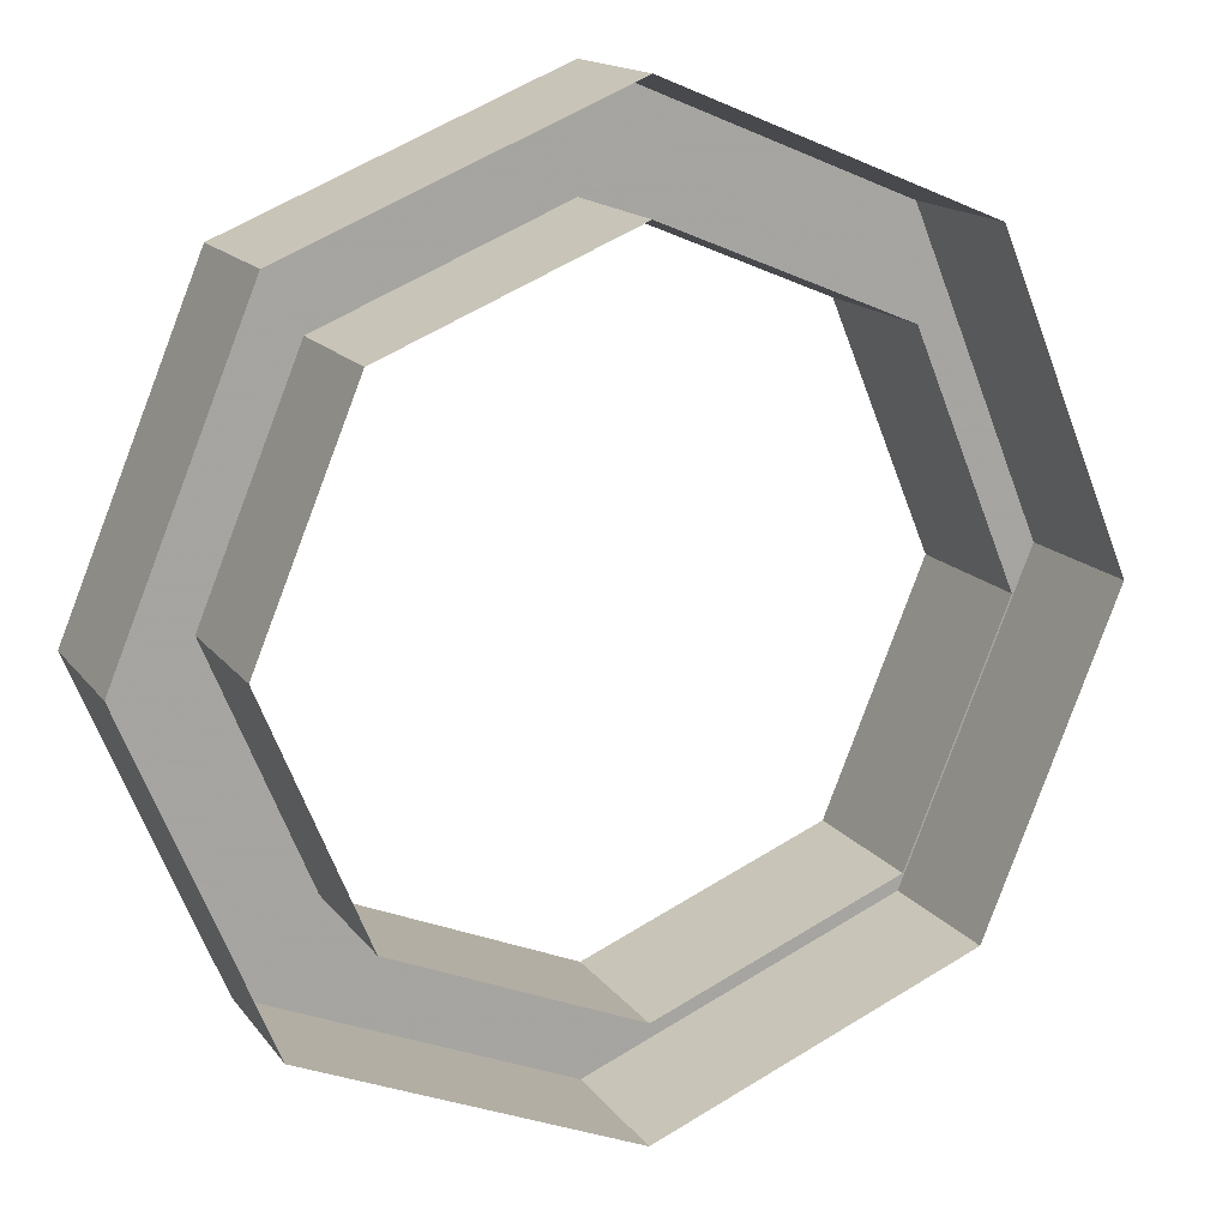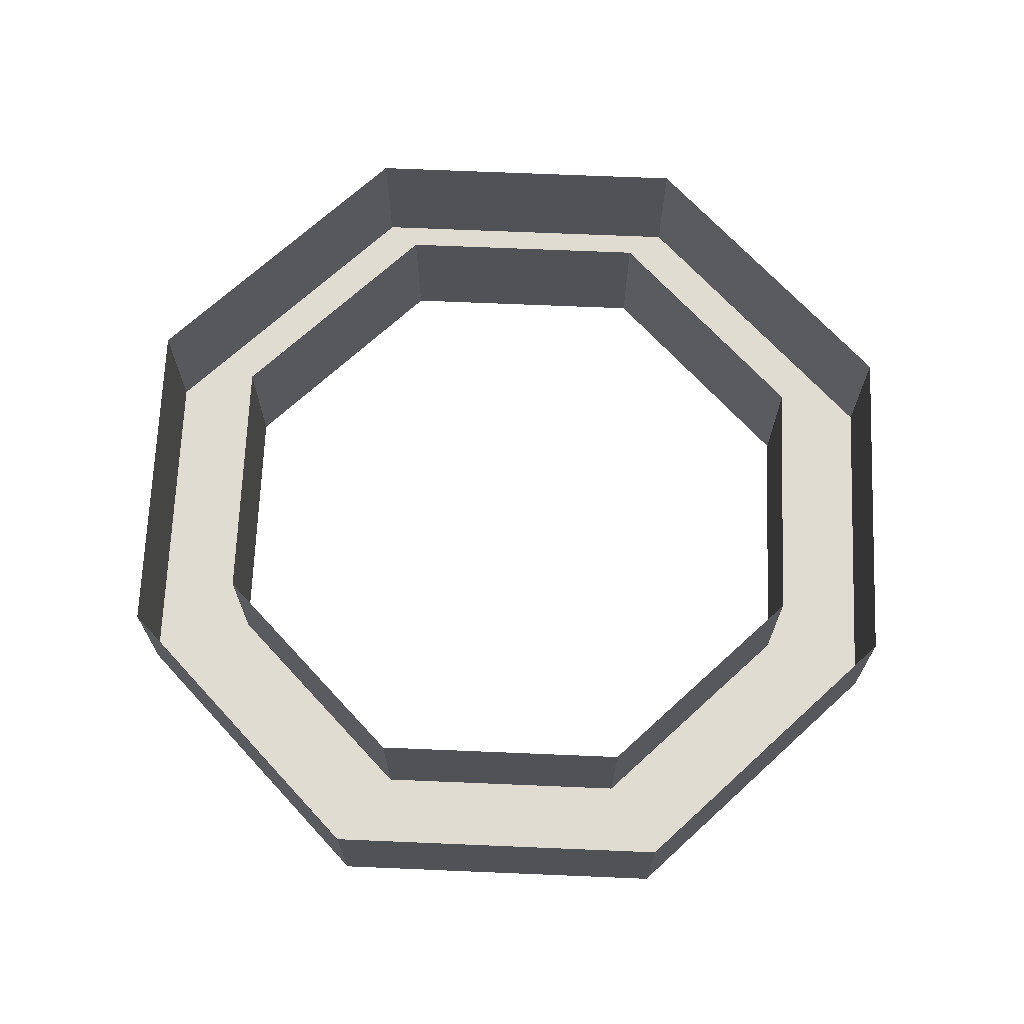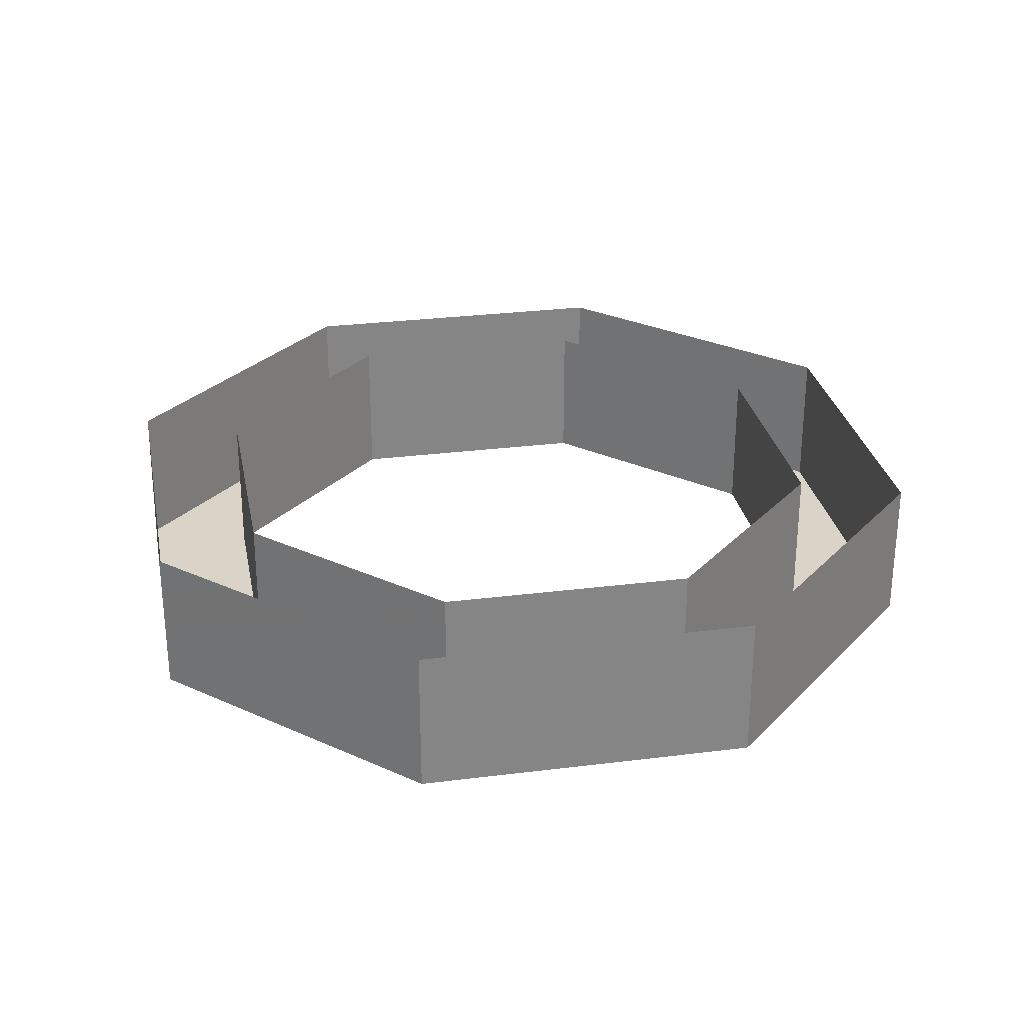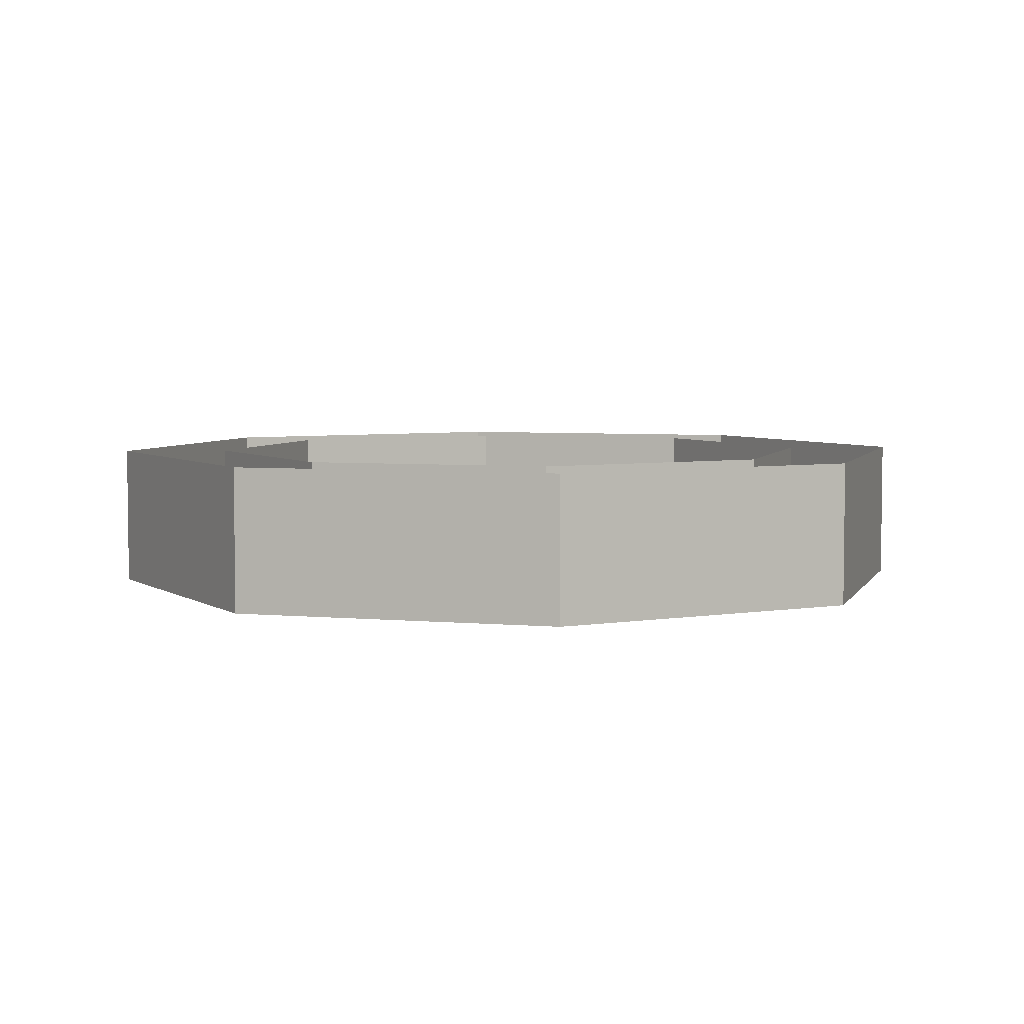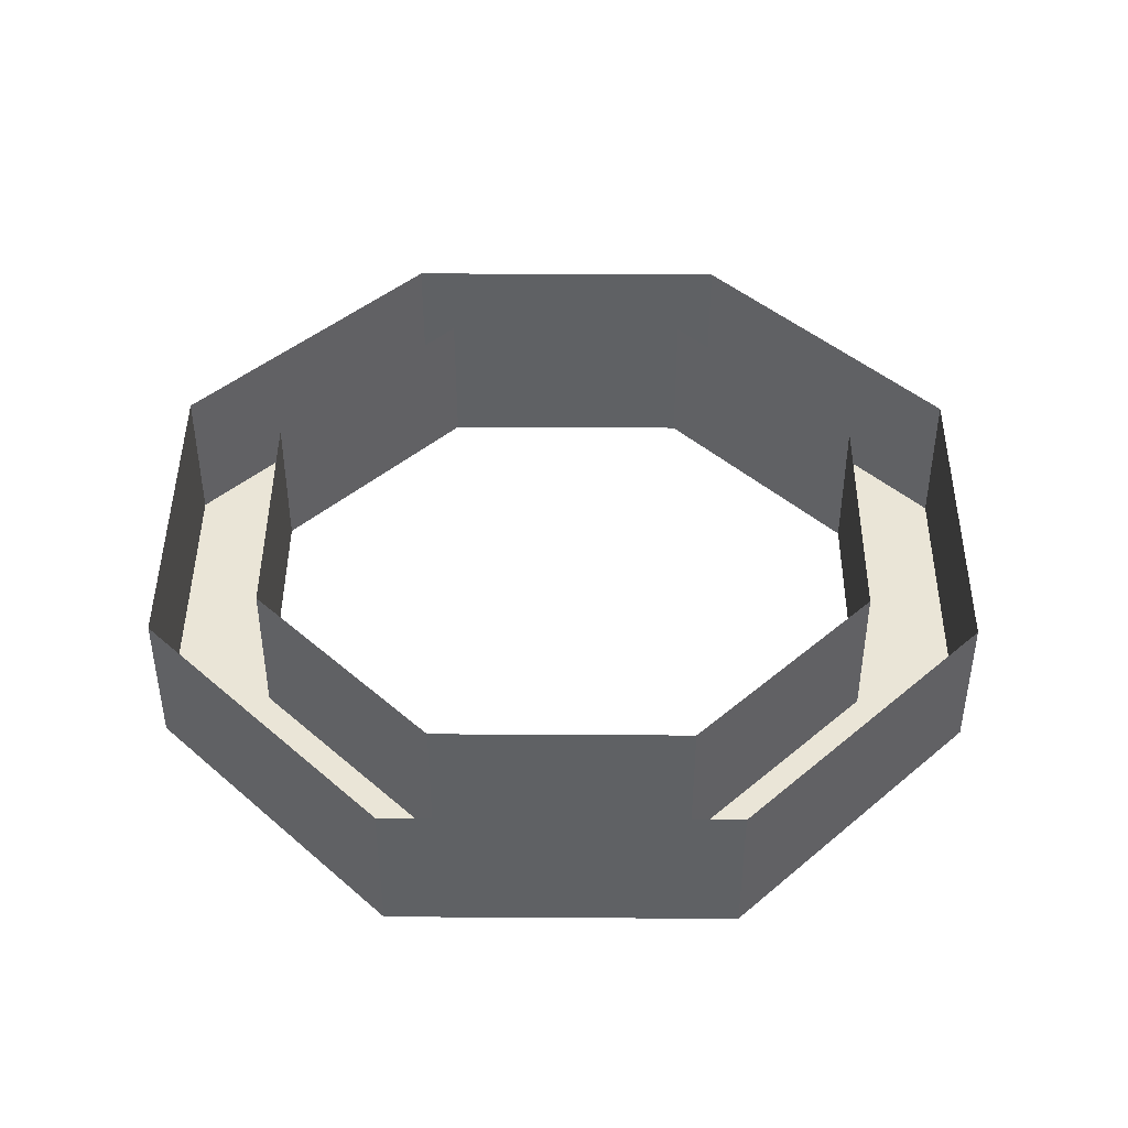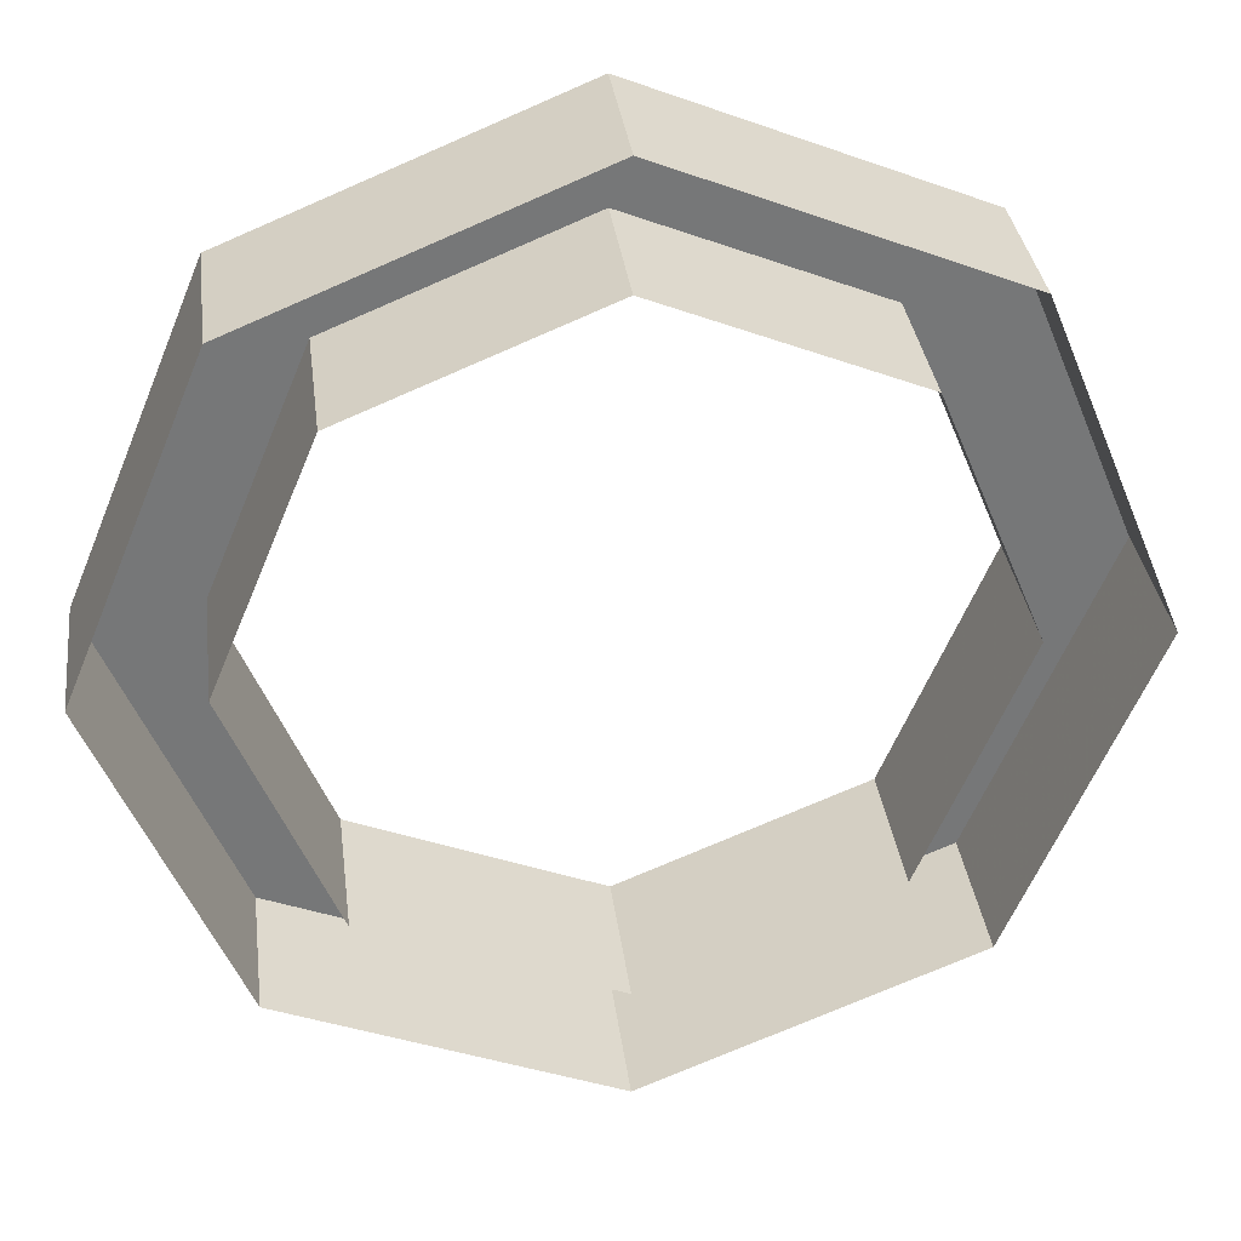
<metadata>
{"format":"obj","ext":"obj","renderer":"f3d","projection":"perspective","resolution":1024,"background":"white","views":[{"elev":15.3,"azim":156.5,"up":"+Z"},{"elev":69.2,"azim":69.9,"up":"+Y"},{"elev":28.7,"azim":11.8,"up":"+Y"},{"elev":4.8,"azim":84.0,"up":"+Y"},{"elev":44.2,"azim":-22.1,"up":"+Y"},{"elev":33.4,"azim":172.8,"up":"+Z"}]}
</metadata>
<code>
v 0.6 -0.2 0
v 0.4243 -0.2 0.4243
v 0.3182 -0.2 0.3182
v 0.45 -0.2 0
v 0.4243 -0.2 0.4243
v 0 -0.2 0.6
v 0 -0.2 0.45
v 0.3182 -0.2 0.3182
v 0 -0.2 0.6
v -0.4243 -0.2 0.4243
v -0.3182 -0.2 0.3182
v 0 -0.2 0.45
v -0.4243 -0.2 0.4243
v -0.6 -0.2 0
v -0.45 -0.2 0
v -0.3182 -0.2 0.3182
v -0.6 -0.2 0
v -0.4243 -0.2 -0.4243
v -0.3182 -0.2 -0.3182
v -0.45 -0.2 0
v -0.4243 -0.2 -0.4243
v 0 -0.2 -0.6
v 0 -0.2 -0.45
v -0.3182 -0.2 -0.3182
v 0 -0.2 -0.6
v 0.4243 -0.2 -0.4243
v 0.3182 -0.2 -0.3182
v 0 -0.2 -0.45
v 0.4243 -0.2 -0.4243
v 0.6 -0.2 0
v 0.45 -0.2 0
v 0.3182 -0.2 -0.3182
v 0.3182 -0.2 0.3182
v 0.45 -0.2 0
v 0.45 0 0
v 0.3182 0 0.3182
v 0 -0.2 0.45
v 0.3182 -0.2 0.3182
v 0.3182 0 0.3182
v 0 0 0.45
v -0.3182 -0.2 0.3182
v 0 -0.2 0.45
v 0 0 0.45
v -0.3182 0 0.3182
v -0.45 -0.2 0
v -0.3182 -0.2 0.3182
v -0.3182 0 0.3182
v -0.45 0 0
v -0.3182 -0.2 -0.3182
v -0.45 -0.2 0
v -0.45 0 0
v -0.3182 0 -0.3182
v 0 -0.2 -0.45
v -0.3182 -0.2 -0.3182
v -0.3182 0 -0.3182
v 0 0 -0.45
v 0.3182 -0.2 -0.3182
v 0 -0.2 -0.45
v 0 0 -0.45
v 0.3182 0 -0.3182
v 0.45 -0.2 0
v 0.3182 -0.2 -0.3182
v 0.3182 0 -0.3182
v 0.45 0 0
v 0.4243 -0.2 0.4243
v 0.6 -0.2 0
v 0.6 0 0
v 0.4243 0 0.4243
v 0 -0.2 0.6
v 0.4243 -0.2 0.4243
v 0.4243 0 0.4243
v 0 0 0.6
v -0.4243 -0.2 0.4243
v 0 -0.2 0.6
v 0 0 0.6
v -0.4243 0 0.4243
v -0.6 -0.2 0
v -0.4243 -0.2 0.4243
v -0.4243 0 0.4243
v -0.6 0 0
v -0.4243 -0.2 -0.4243
v -0.6 -0.2 0
v -0.6 0 0
v -0.4243 0 -0.4243
v 0 -0.2 -0.6
v -0.4243 -0.2 -0.4243
v -0.4243 0 -0.4243
v 0 0 -0.6
v 0.4243 -0.2 -0.4243
v 0 -0.2 -0.6
v 0 0 -0.6
v 0.4243 0 -0.4243
v 0.6 -0.2 0
v 0.4243 -0.2 -0.4243
v 0.4243 0 -0.4243
v 0.6 0 0
g mesh24406
f 1 2 3
f 3 4 1
f 5 6 7
f 7 8 5
f 9 10 11
f 11 12 9
f 13 14 15
f 15 16 13
f 17 18 19
f 19 20 17
f 21 22 23
f 23 24 21
f 25 26 27
f 27 28 25
f 29 30 31
f 31 32 29
g mesh24410
f 33 35 34
f 35 33 36
f 37 39 38
f 39 37 40
f 41 43 42
f 43 41 44
f 45 47 46
f 47 45 48
f 49 51 50
f 51 49 52
f 53 55 54
f 55 53 56
f 57 59 58
f 59 57 60
f 61 63 62
f 63 61 64
g mesh24416
f 65 66 67
f 67 68 65
f 69 70 71
f 71 72 69
f 73 74 75
f 75 76 73
f 77 78 79
f 79 80 77
f 81 82 83
f 83 84 81
f 85 86 87
f 87 88 85
f 89 90 91
f 91 92 89
f 93 94 95
f 95 96 93

</code>
